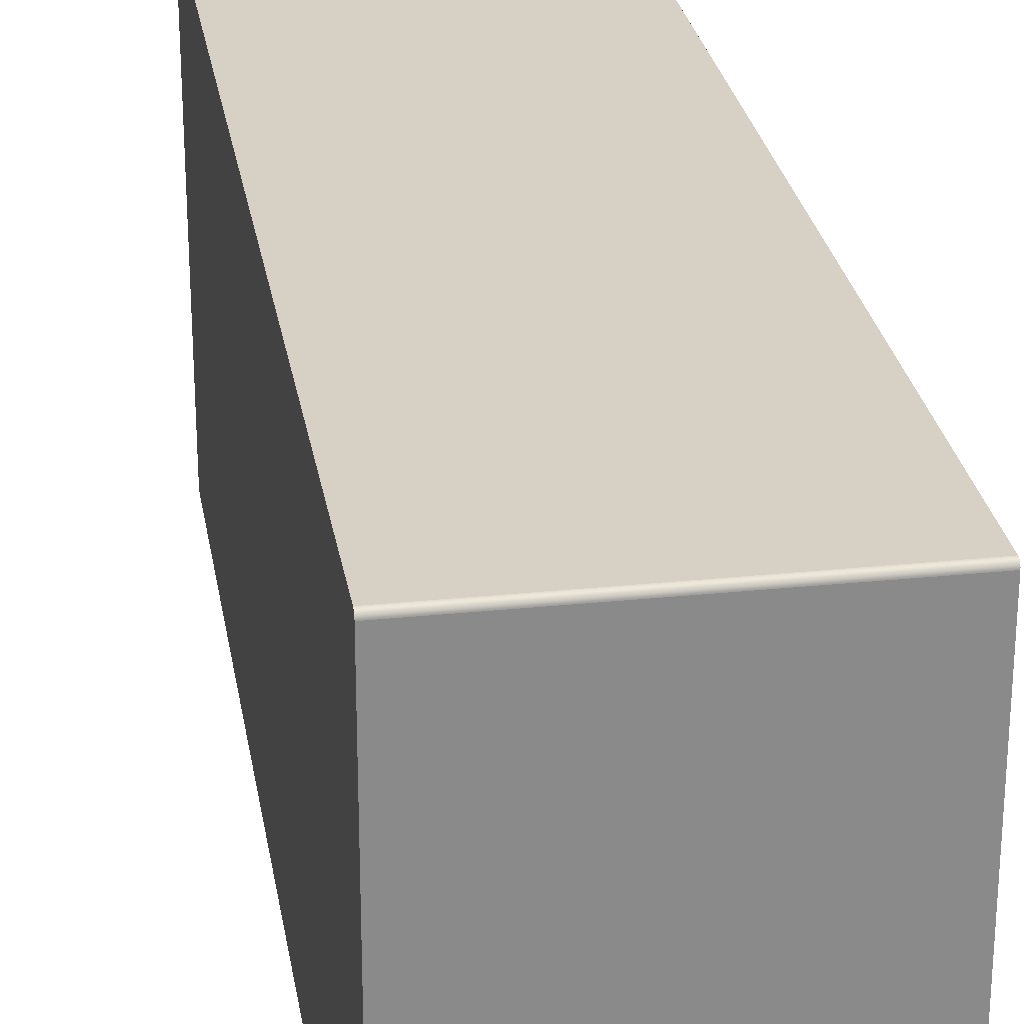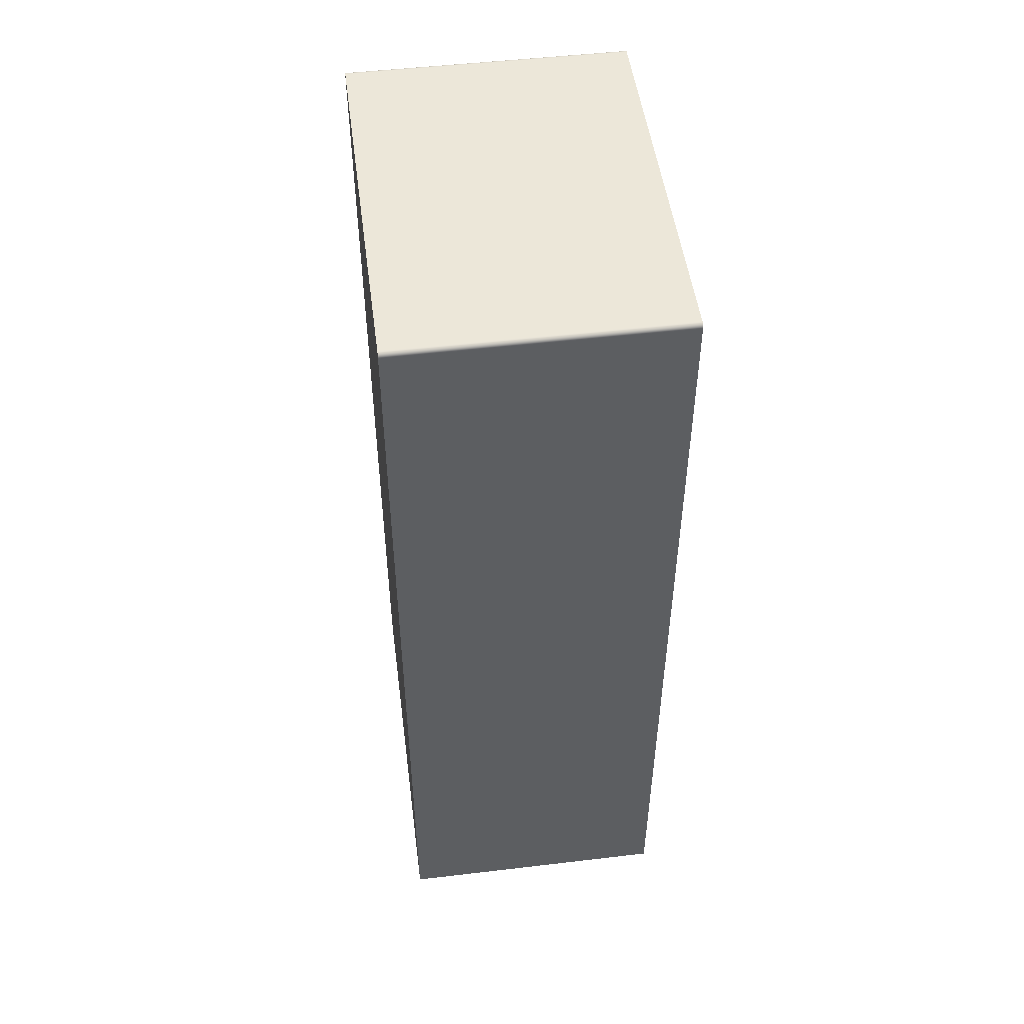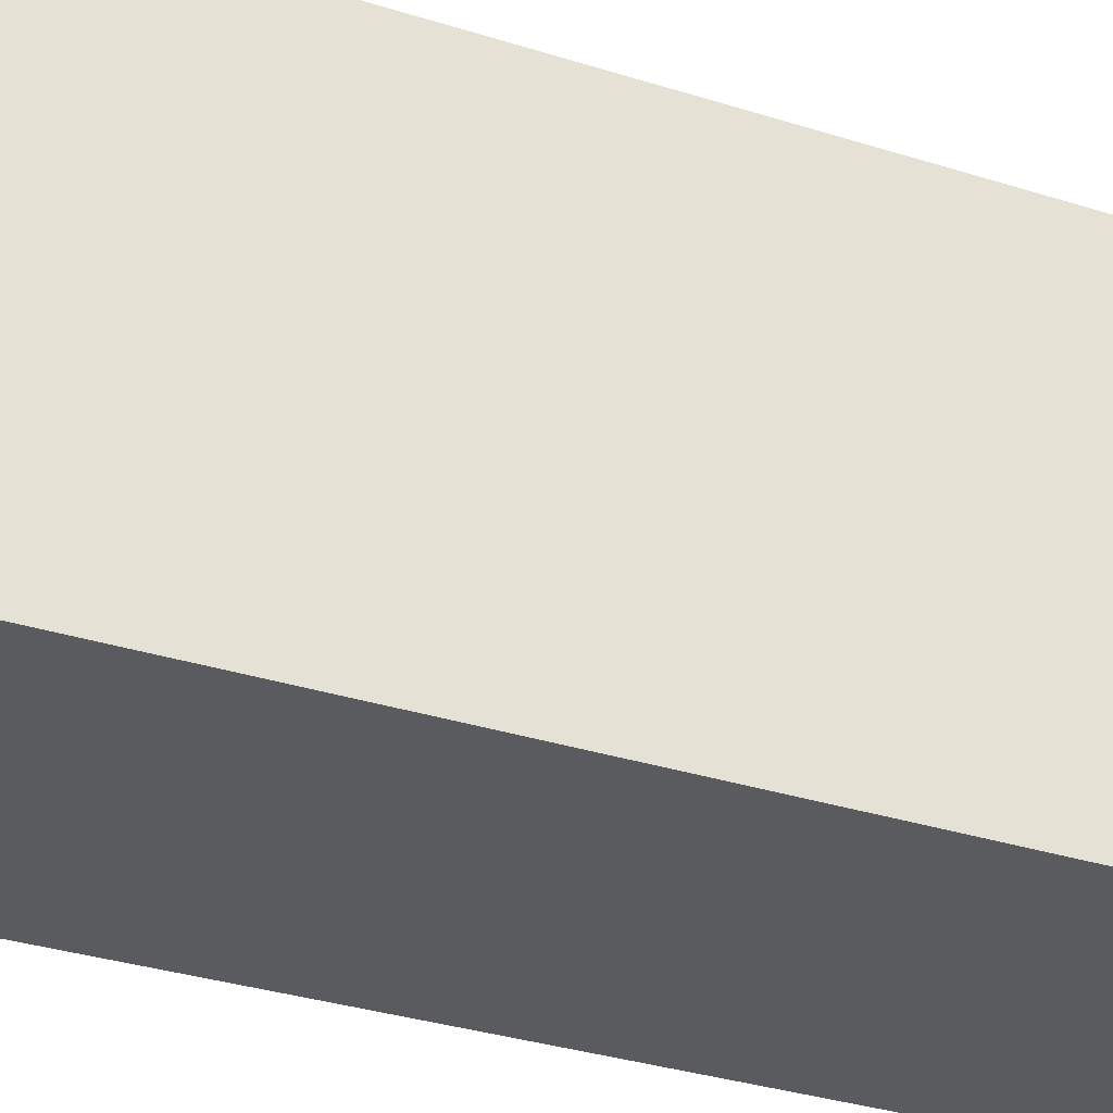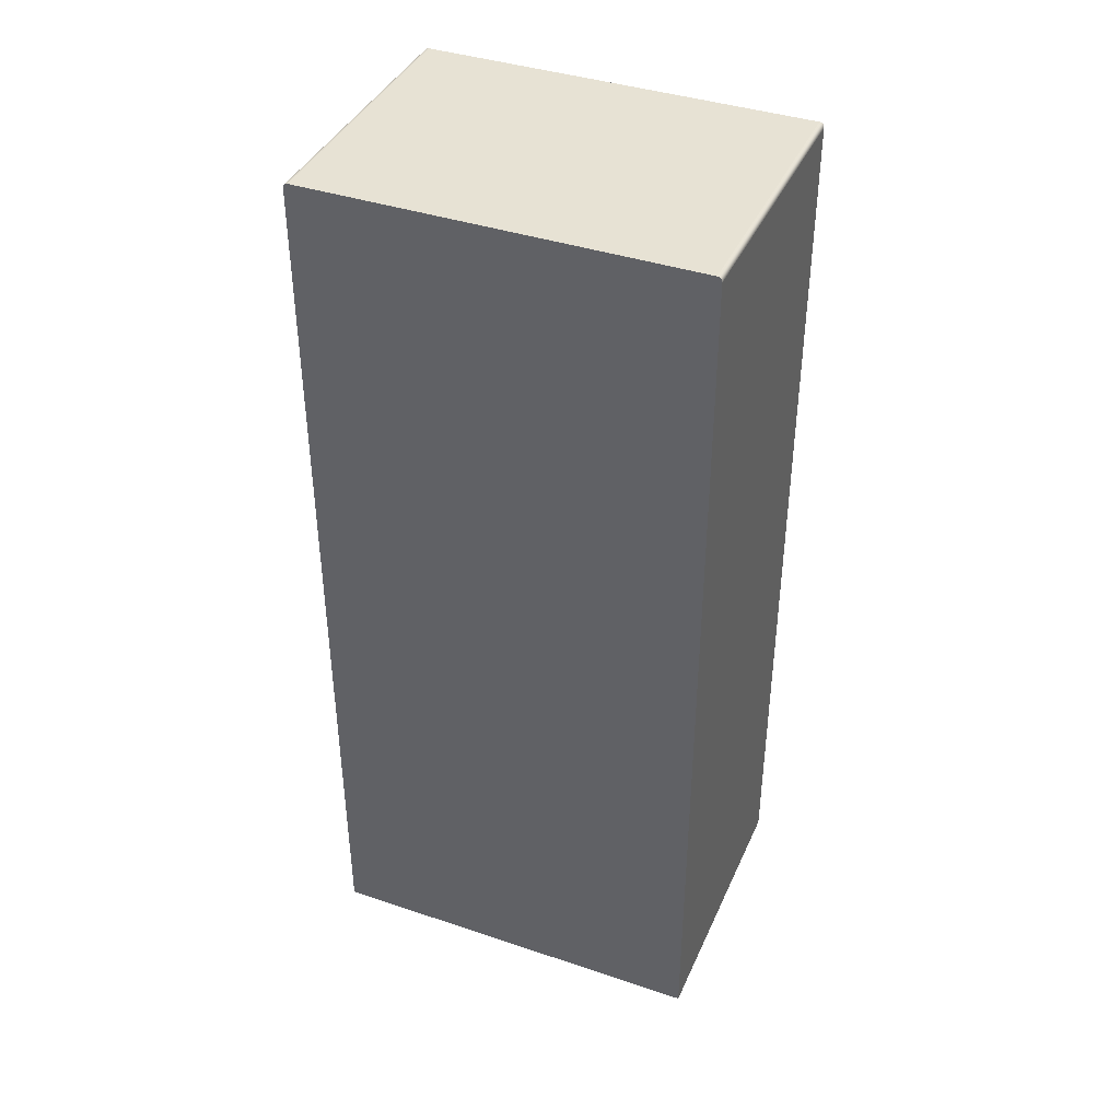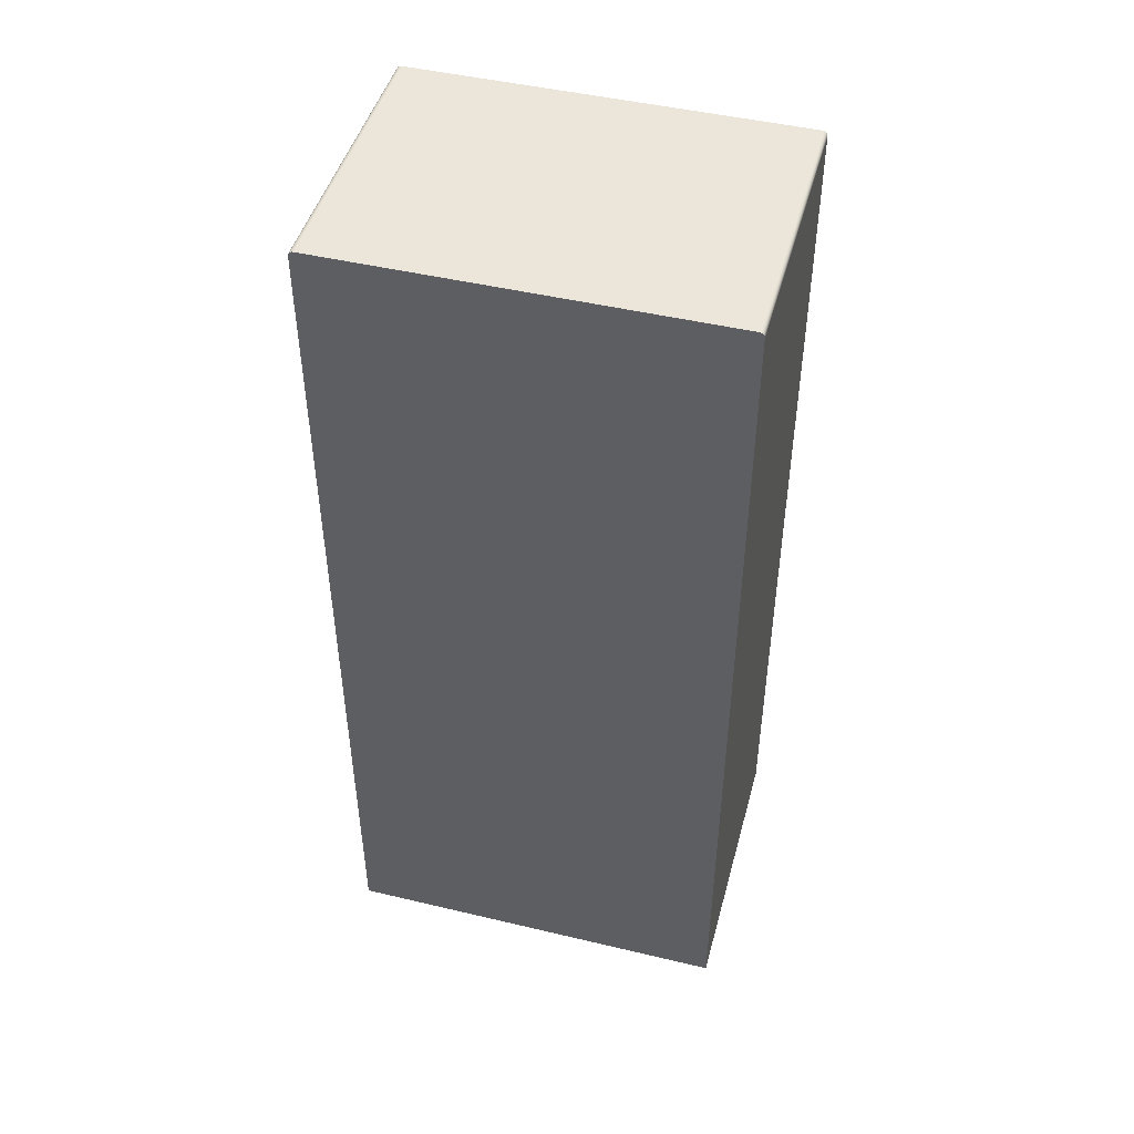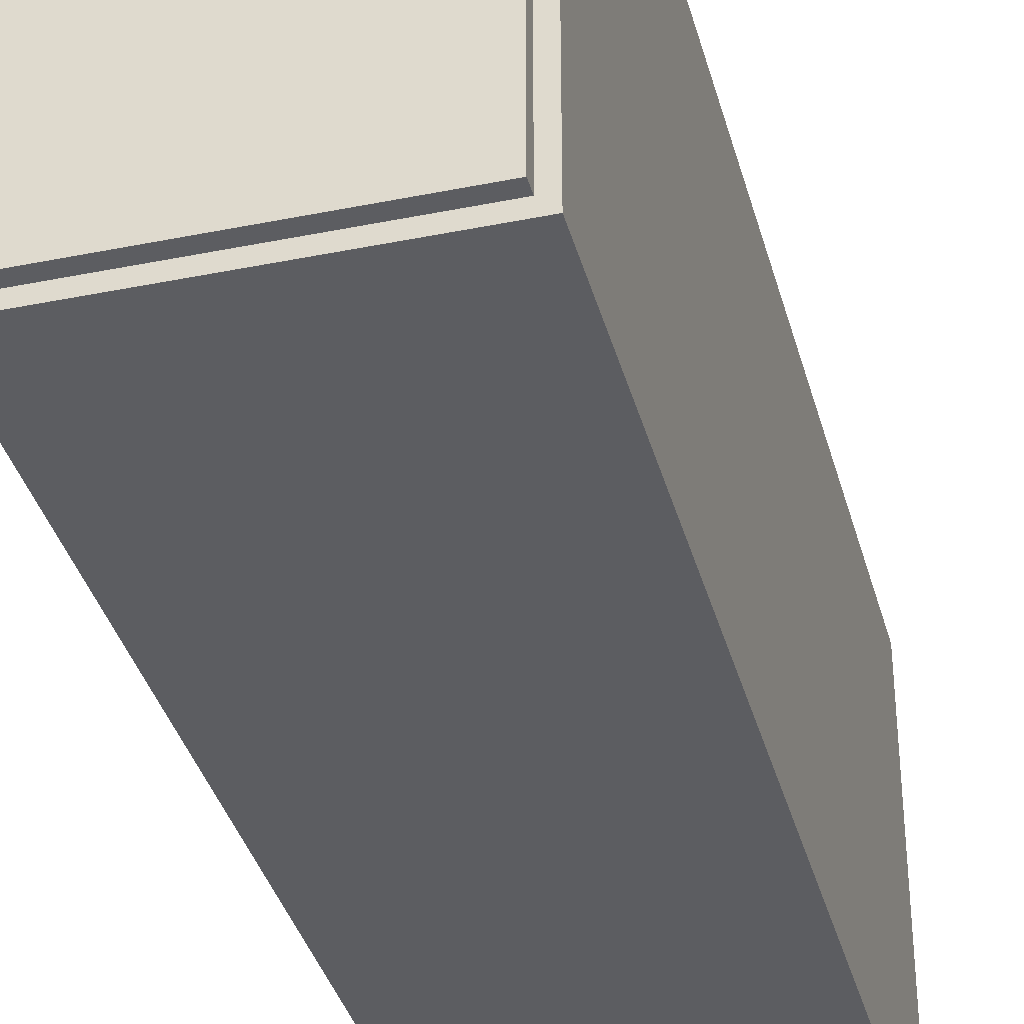
<metadata>
{"format":"obj","ext":"obj","renderer":"f3d","projection":"perspective","resolution":1024,"background":"white","views":[{"elev":26.8,"azim":170.8,"up":"+Z"},{"elev":50.2,"azim":-7.4,"up":"+Y"},{"elev":-32.8,"azim":66.2,"up":"+Z"},{"elev":40.0,"azim":112.5,"up":"+Y"},{"elev":46.8,"azim":105.1,"up":"+Y"},{"elev":-36.6,"azim":14.7,"up":"+Z"}]}
</metadata>
<code>
v -13.72 4.88 20.24
v 13.04 4.88 20.24
v 13.04 4.88 -17.47
v -13.72 4.88 -17.47
v -13.72 92.33 19.81
v -13.72 92.33 -17.03
v 13.04 92.33 -17.03
v 13.04 92.33 19.81
v -13.72 91.9 20.24
v 13.04 91.9 20.24
v 13.04 91.9 -17.47
v -13.72 91.9 -17.47
v -13.72 92.32 19.9
v -13.72 92.29 19.99
v -13.72 92.24 20.08
v -13.72 92.17 20.15
v -13.72 92.08 20.2
v -13.72 91.99 20.23
v -13.72 92.32 -17.12
v -13.72 92.29 -17.21
v -13.72 92.24 -17.3
v -13.72 92.17 -17.37
v -13.72 92.08 -17.42
v -13.72 91.99 -17.46
v 13.04 92.32 -17.12
v 13.04 92.29 -17.21
v 13.04 92.24 -17.3
v 13.04 92.17 -17.37
v 13.04 92.08 -17.42
v 13.04 91.99 -17.46
v 13.04 92.32 19.9
v 13.04 92.29 19.99
v 13.04 92.24 20.08
v 13.04 92.17 20.15
v 13.04 92.08 20.2
v 13.04 91.99 20.23
v -12.55 4.88 19.08
v 11.87 4.88 19.08
v 11.87 4.88 -16.3
v -12.55 4.88 -16.3
v -12.55 3.717 19.08
v 11.87 3.717 19.08
v 11.87 3.717 -16.3
v -12.55 3.717 -16.3
o 配电柜.1
f 2 10 9 1
f 3 11 30 29 28 27 26 25 7 8 31 32 33 34 35 36 10 2
f 4 12 11 3
f 1 9 18 17 16 15 14 13 5 6 19 20 21 22 23 24 12 4
f 8 7 6 5
f 43 42 41 44
f 10 36 18 9
f 7 25 19 6
f 36 35 17 18
f 35 34 16 17
f 34 33 15 16
f 33 32 14 15
f 32 31 13 14
f 31 8 5 13
f 25 26 20 19
f 26 27 21 20
f 27 28 22 21
f 28 29 23 22
f 29 30 24 23
f 30 11 12 24
f 3 39 40 4
f 2 38 39 3
f 1 37 38 2
f 4 40 37 1
f 39 43 44 40
f 38 42 43 39
f 37 41 42 38
f 40 44 41 37

</code>
